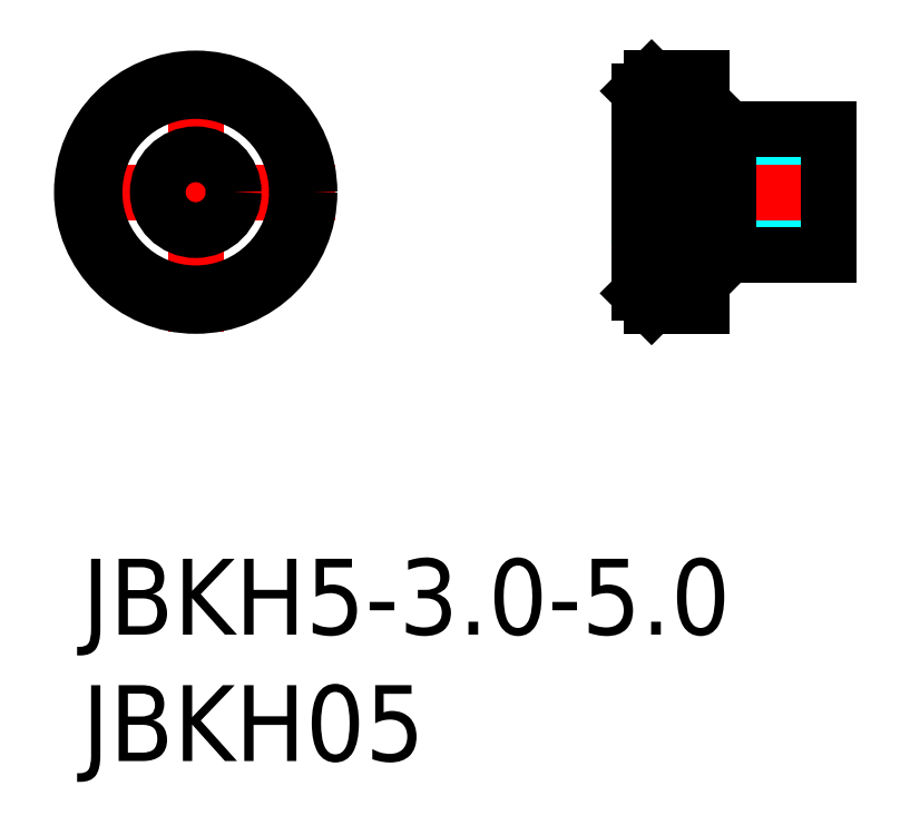
<metadata>
{"format":"dxf","ext":"dxf","renderer":"ezdxf+matplotlib","layout":"modelspace","background":"white","min_lineweight":24,"dpi":150}
</metadata>
<code>
0
SECTION
2
ENTITIES
0
INSERT
8
MSM_CONTINUOUS
2
*U15
10
0
20
0
30
0
0
INSERT
8
MSM_CONTINUOUS
2
*U16
10
0
20
0
30
0
0
LINE
8
MSM_CENTER
10
-1
20
14.5
30
0
11
10
21
14.5
31
0
0
LINE
8
MSM_CENTER
10
4.5
20
9
30
0
11
4.5
21
20
31
0
0
CIRCLE
8
MSM_CONTINUOUS
10
4.5
20
14.5
30
0
40
1.5
0
CIRCLE
8
MSM_CONTINUOUS
10
4.5
20
14.5
30
0
40
4
0
CIRCLE
8
MSM_CONTINUOUS
10
4.5
20
14.5
30
0
40
4.5
0
LINE
8
MSM_DASHED
10
22.53
20
13
30
0
11
29.53
21
13
31
0
0
LINE
8
MSM_DASHED
10
29.53
20
16
30
0
11
22.53
21
16
31
0
0
ARC
8
MSM_DASHED
10
22.53
20
12.5
30
0
40
0.5
50
90
51
180
0
ARC
8
MSM_DASHED
10
22.53
20
16.5
30
0
40
0.5
50
180
51
270
0
LINE
8
MSM_CENTER
10
21.03
20
14.5
30
0
11
30.53
21
14.5
31
0
0
LINE
8
MSM_CONTINUOUS
10
24.53
20
12.25
30
0
11
25.33
21
12.25
31
0
0
LINE
8
MSM_CONTINUOUS
10
25.33
20
16.75
30
0
11
24.53
21
16.75
31
0
0
LINE
8
MSM_CONTINUOUS
10
25.33
20
12.25
30
0
11
25.58
21
12
31
0
0
LINE
8
MSM_CONTINUOUS
10
25.58
20
17
30
0
11
25.33
21
16.75
31
0
0
LINE
8
MSM_CONTINUOUS
10
25.33
20
16.75
30
0
11
25.33
21
12.25
31
0
0
LINE
8
MSM_CONTINUOUS
10
25.58
20
12
30
0
11
29.53
21
12
31
0
0
LINE
8
MSM_CONTINUOUS
10
29.53
20
17
30
0
11
25.58
21
17
31
0
0
LINE
8
MSM_CONTINUOUS
10
25.58
20
12
30
0
11
25.58
21
17
31
0
0
LINE
8
MSM_CONTINUOUS
10
29.53
20
17
30
0
11
29.53
21
12
31
0
0
LINE
8
MSM_CONTINUOUS
10
22.03
20
10.5
30
0
11
22.53
21
10
31
0
0
LINE
8
MSM_CONTINUOUS
10
22.53
20
19
30
0
11
22.03
21
18.5
31
0
0
LINE
8
MSM_CONTINUOUS
10
22.03
20
18.5
30
0
11
22.03
21
10.5
31
0
0
LINE
8
MSM_CONTINUOUS
10
22.53
20
10
30
0
11
24.53
21
10
31
0
0
LINE
8
MSM_CONTINUOUS
10
24.53
20
19
30
0
11
22.53
21
19
31
0
0
LINE
8
MSM_CONTINUOUS
10
22.53
20
19
30
0
11
22.53
21
10
31
0
0
LINE
8
MSM_CONTINUOUS
10
24.53
20
19
30
0
11
24.53
21
10
31
0
0
ENDSEC
0
EOF

</code>
